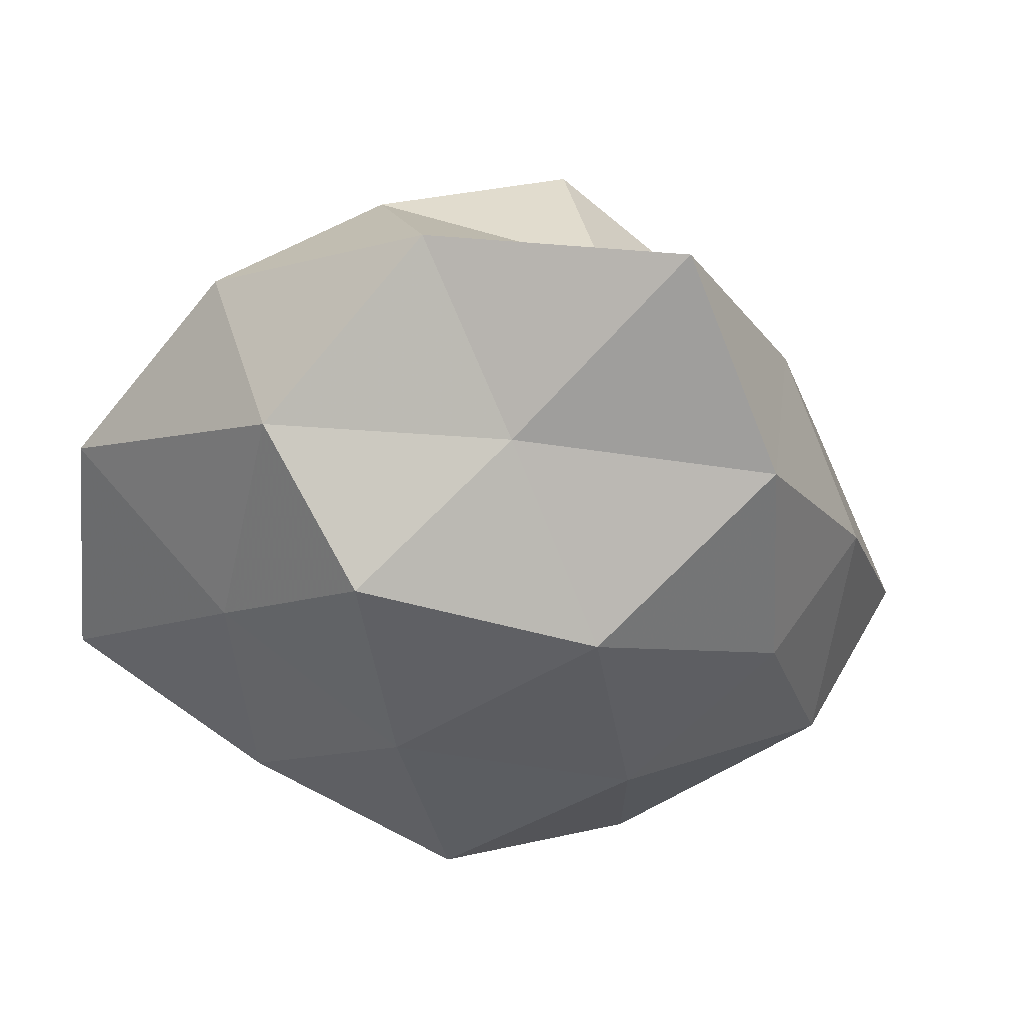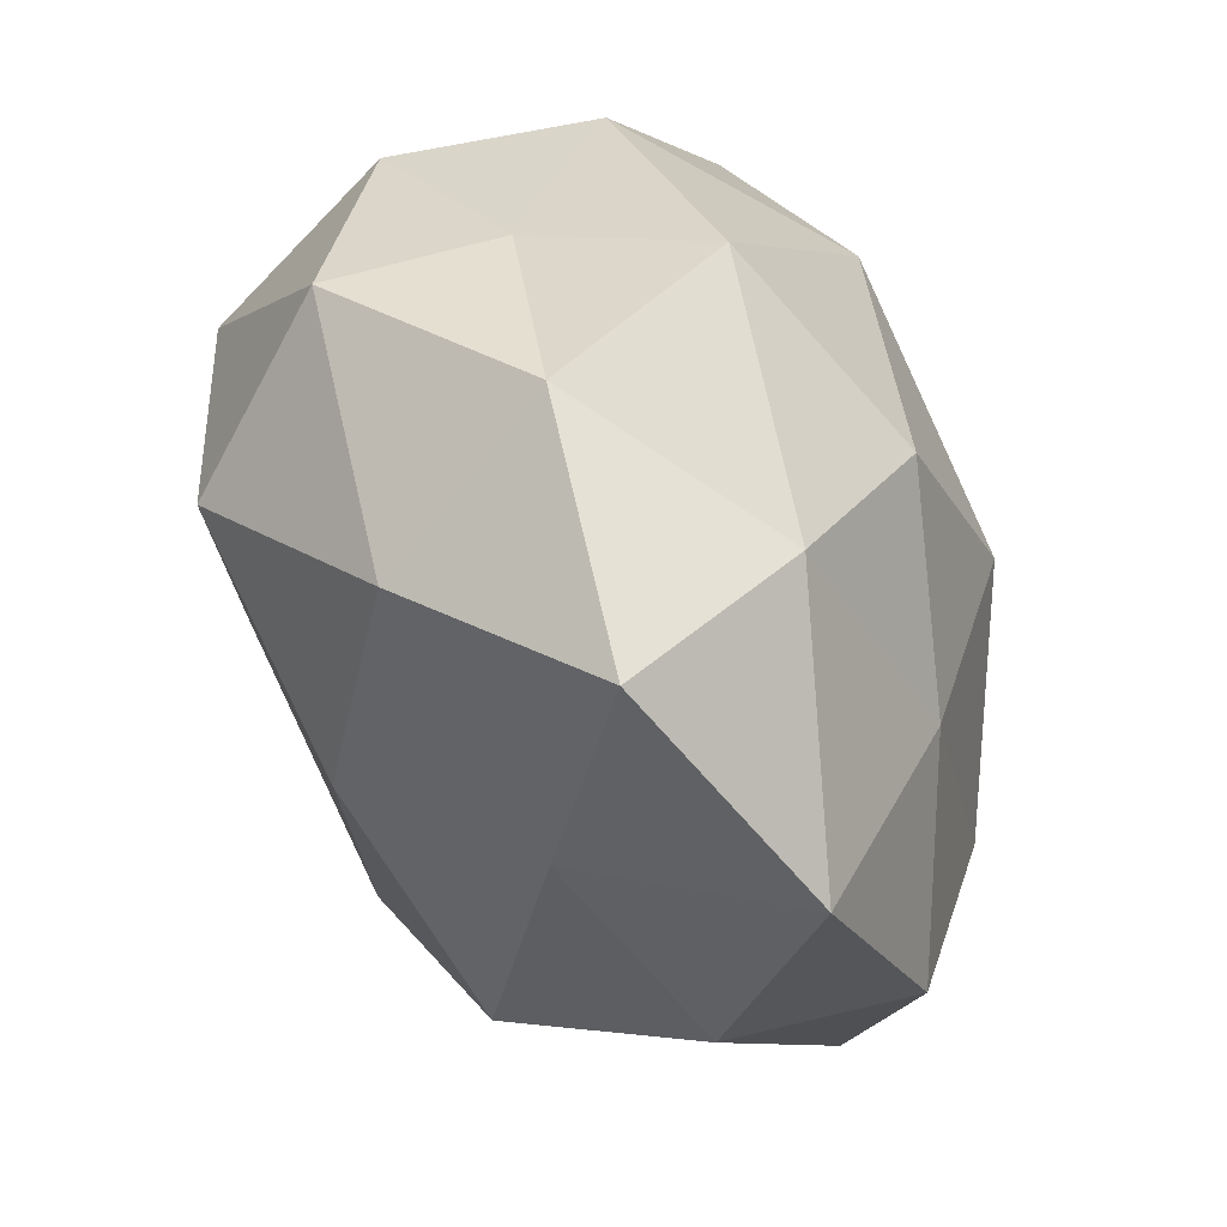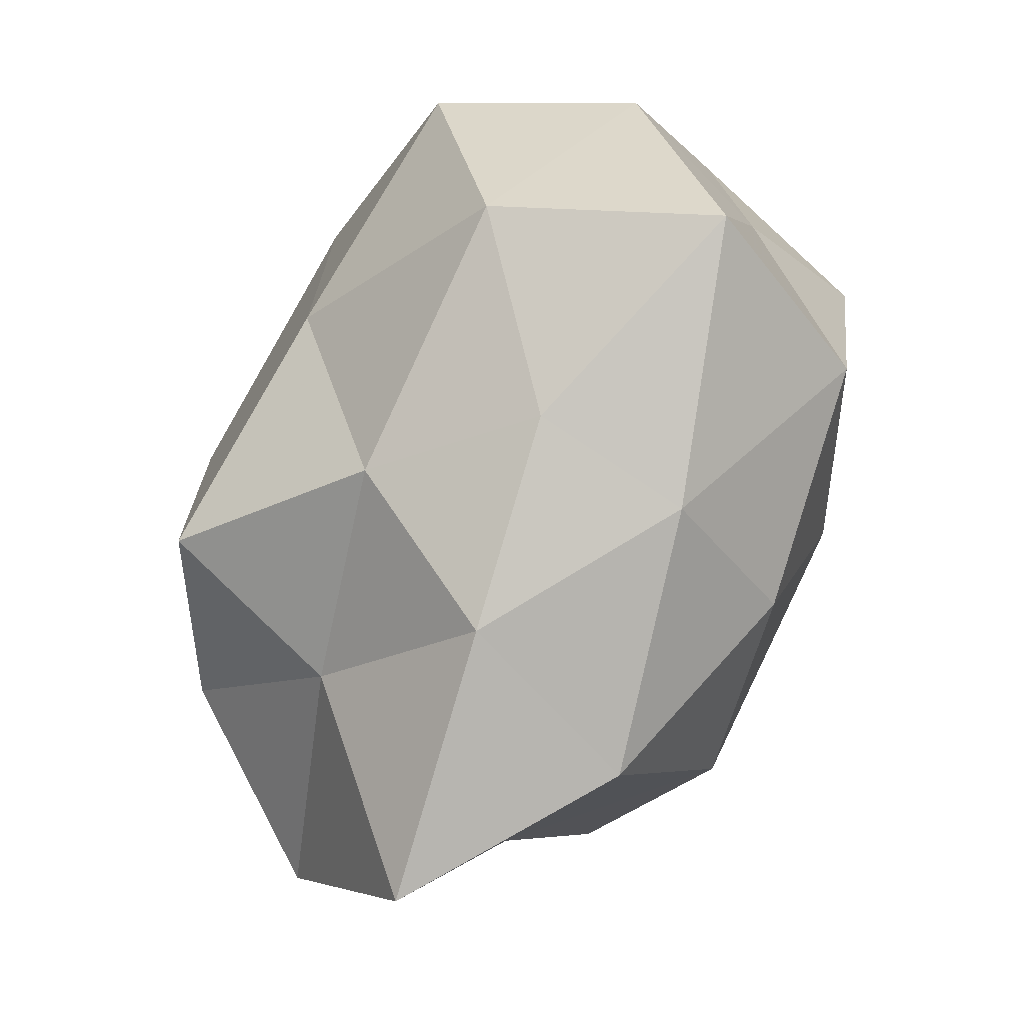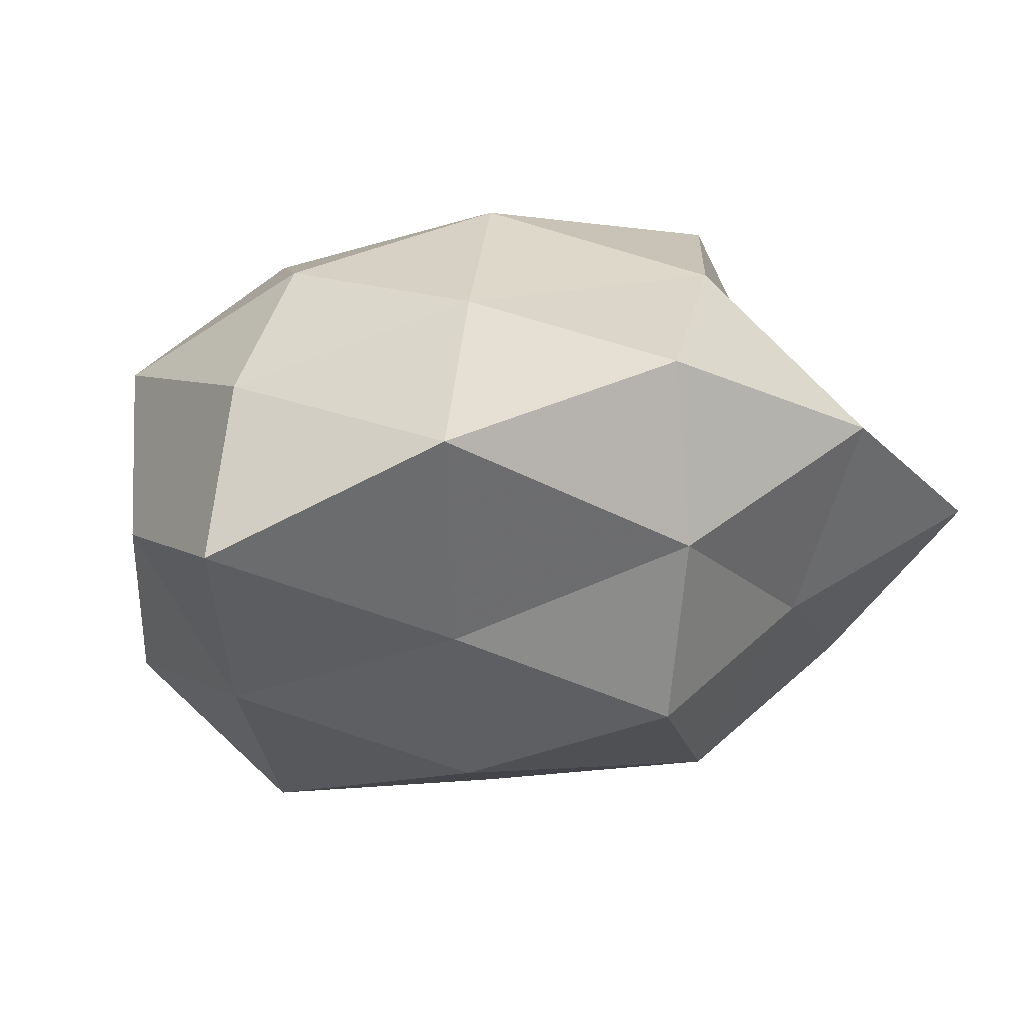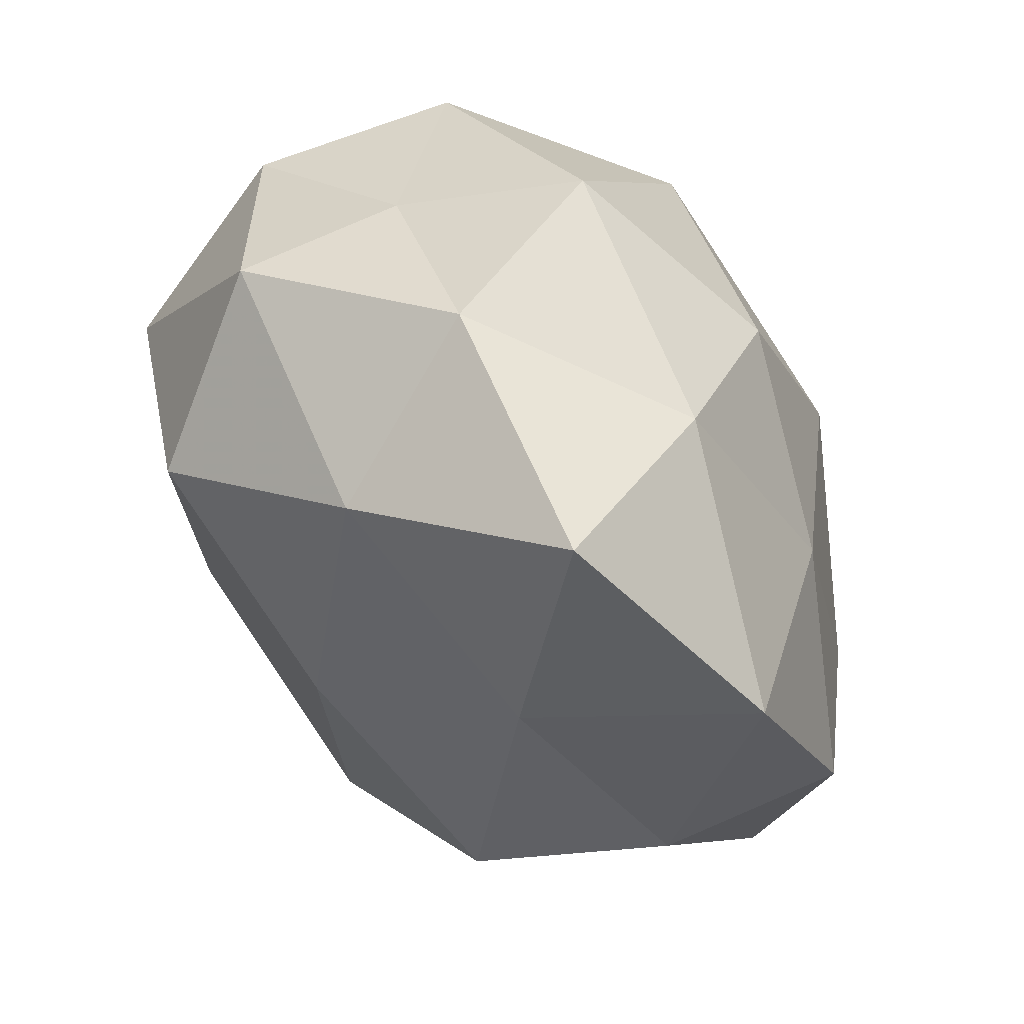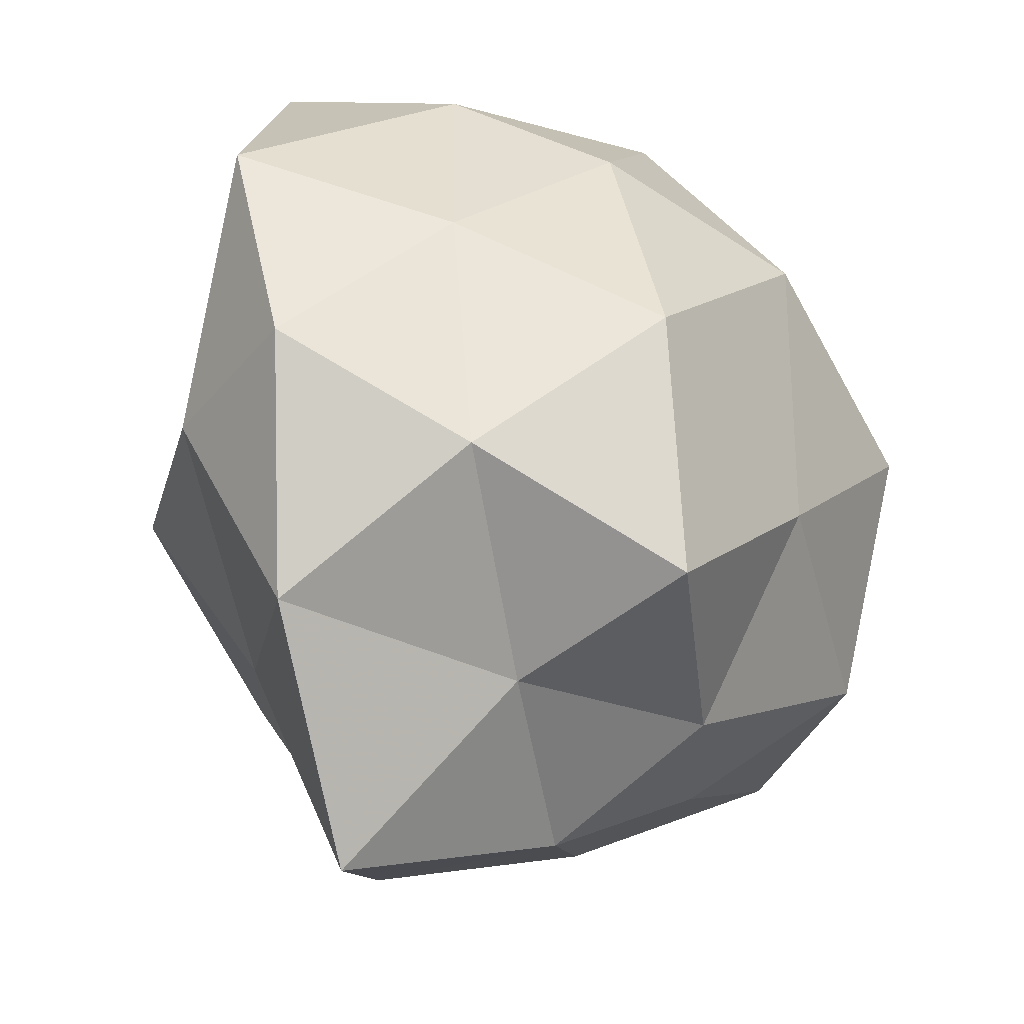
<metadata>
{"format":"obj","ext":"obj","renderer":"f3d","projection":"perspective","resolution":1024,"background":"white","views":[{"elev":-32.6,"azim":-49.3,"up":"+Z"},{"elev":64.3,"azim":-115.2,"up":"+Y"},{"elev":-67.5,"azim":61.9,"up":"+Y"},{"elev":-9.1,"azim":-114.7,"up":"+Z"},{"elev":62.7,"azim":-125.7,"up":"+Y"},{"elev":-21.9,"azim":-50.0,"up":"+Y"}]}
</metadata>
<code>
v -0.01425 0.00579 0.03081
v -0.04072 -0.003752 -0.008887
v 0.005604 -0.02894 0.01973
v -0.0299 -0.006999 -0.02482
v -0.02572 0.041 -0.01082
v 0.01308 0.01918 -0.03133
v -0.01309 -0.02077 0.03171
v -0.009907 -0.02165 -0.02803
v 0.03813 -0.001195 -0.007043
v -0.00954 0.006205 -0.02988
v 0.04271 -0.02452 0.0008867
v 0.03354 -0.01842 -0.01864
v 0.009645 -0.0075 0.02969
v -0.04017 -0.02464 0.004752
v -0.0001141 0.04102 -0.005017
v 0.03379 0.009986 -0.02229
v -0.03213 -0.01085 0.02129
v 0.0201 0.03338 -0.01666
v -0.02941 0.01498 0.01642
v -0.02619 -0.02431 -0.01243
v -0.006158 0.03126 -0.02229
v 0.03691 0.02127 -0.004359
v -0.04536 -3.756e-05 0.0084
v -0.01956 0.03638 0.007655
v -0.01165 0.02739 0.02225
v 0.01036 0.02094 0.02886
v -0.02553 -0.04661 -0.0003381
v 0.03168 -0.01935 0.02048
v 0.0186 -0.03561 -0.007231
v 0.01169 -0.02845 -0.02204
v -0.01625 -0.02844 0.01358
v 0.01833 0.03206 0.0002316
v 0.02949 0.0258 0.01391
v 0.005975 0.03952 0.01359
v -0.0271 0.0154 -0.01763
v 0.0002634 -0.03996 0.004719
v 0.01928 -0.03167 0.008041
v -0.005952 -0.04179 -0.01392
v 0.03268 0.006216 0.02698
v 0.0137 -0.006806 -0.0293
v -0.04255 0.02319 -0.0008975
v 0.04307 0.002583 0.009354
f 10 8 4
f 9 11 12
f 1 7 13
f 3 13 7
f 9 12 16
f 17 7 1
f 16 6 18
f 17 1 19
f 2 4 20
f 20 4 8
f 2 20 14
f 10 21 6
f 15 21 5
f 18 6 21
f 18 21 15
f 9 16 22
f 16 18 22
f 23 2 14
f 23 14 17
f 23 17 19
f 5 24 15
f 19 1 25
f 19 25 24
f 1 13 26
f 25 1 26
f 14 20 27
f 28 13 3
f 11 29 12
f 12 29 30
f 7 31 3
f 17 31 7
f 14 31 17
f 14 27 31
f 32 18 15
f 22 18 32
f 22 32 33
f 24 34 15
f 24 25 34
f 26 34 25
f 15 34 32
f 33 34 26
f 33 32 34
f 2 35 4
f 4 35 10
f 35 5 21
f 35 21 10
f 31 36 3
f 31 27 36
f 37 28 3
f 11 28 37
f 11 37 29
f 3 36 37
f 29 37 36
f 20 8 38
f 27 20 38
f 38 8 30
f 30 29 38
f 38 36 27
f 29 36 38
f 26 13 39
f 28 39 13
f 39 33 26
f 6 40 10
f 40 8 10
f 16 40 6
f 12 40 16
f 40 30 8
f 12 30 40
f 23 41 2
f 23 19 41
f 41 24 5
f 19 24 41
f 41 35 2
f 41 5 35
f 9 42 11
f 9 22 42
f 42 28 11
f 22 33 42
f 42 39 28
f 42 33 39

</code>
